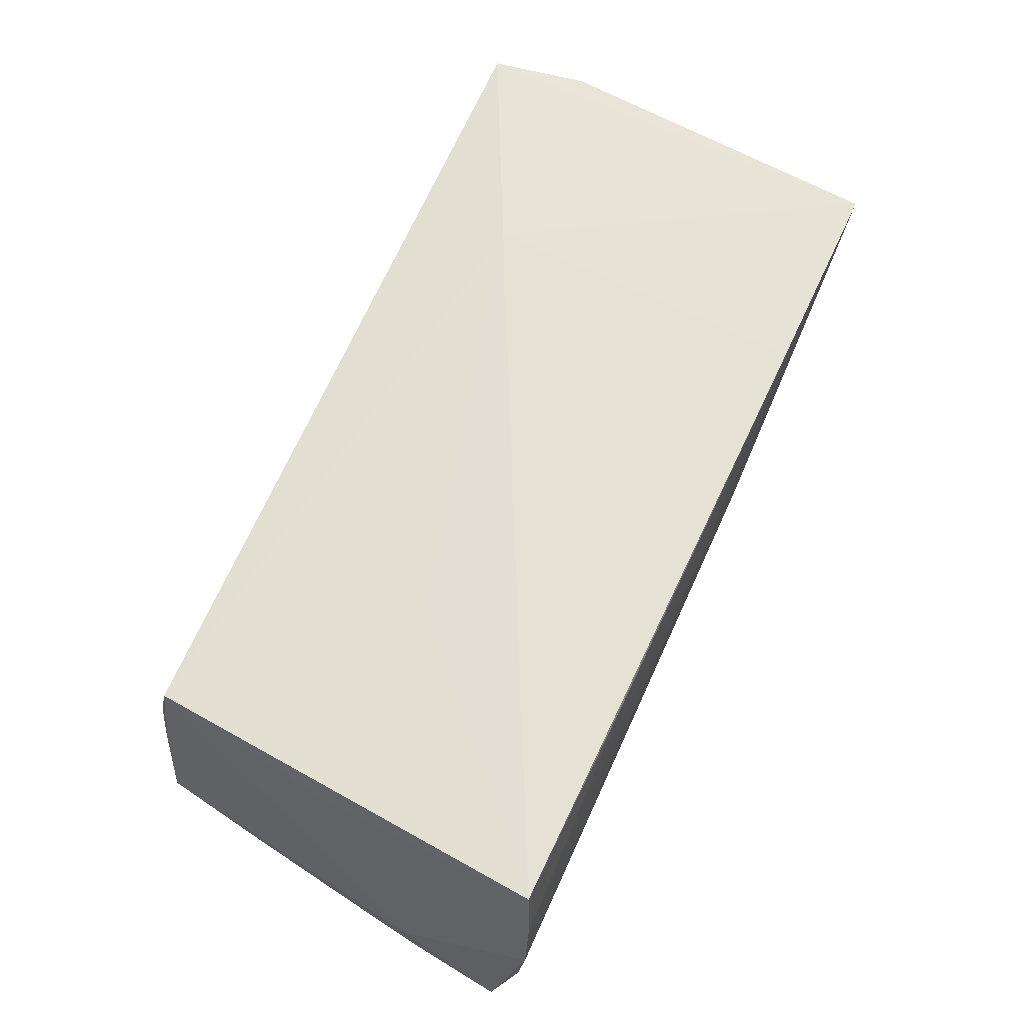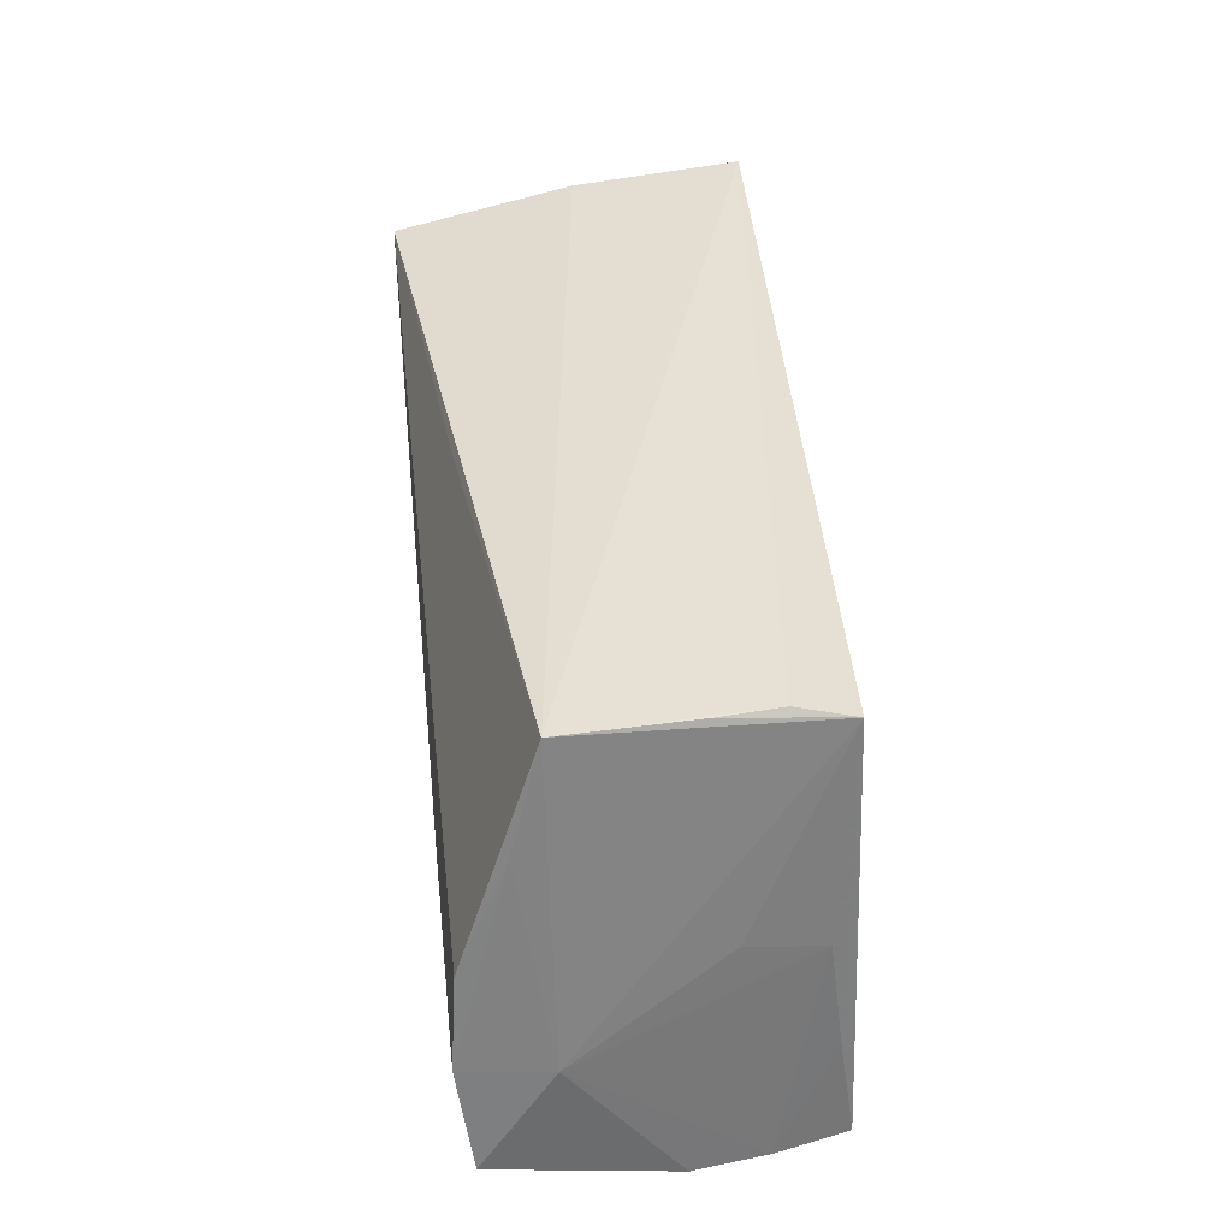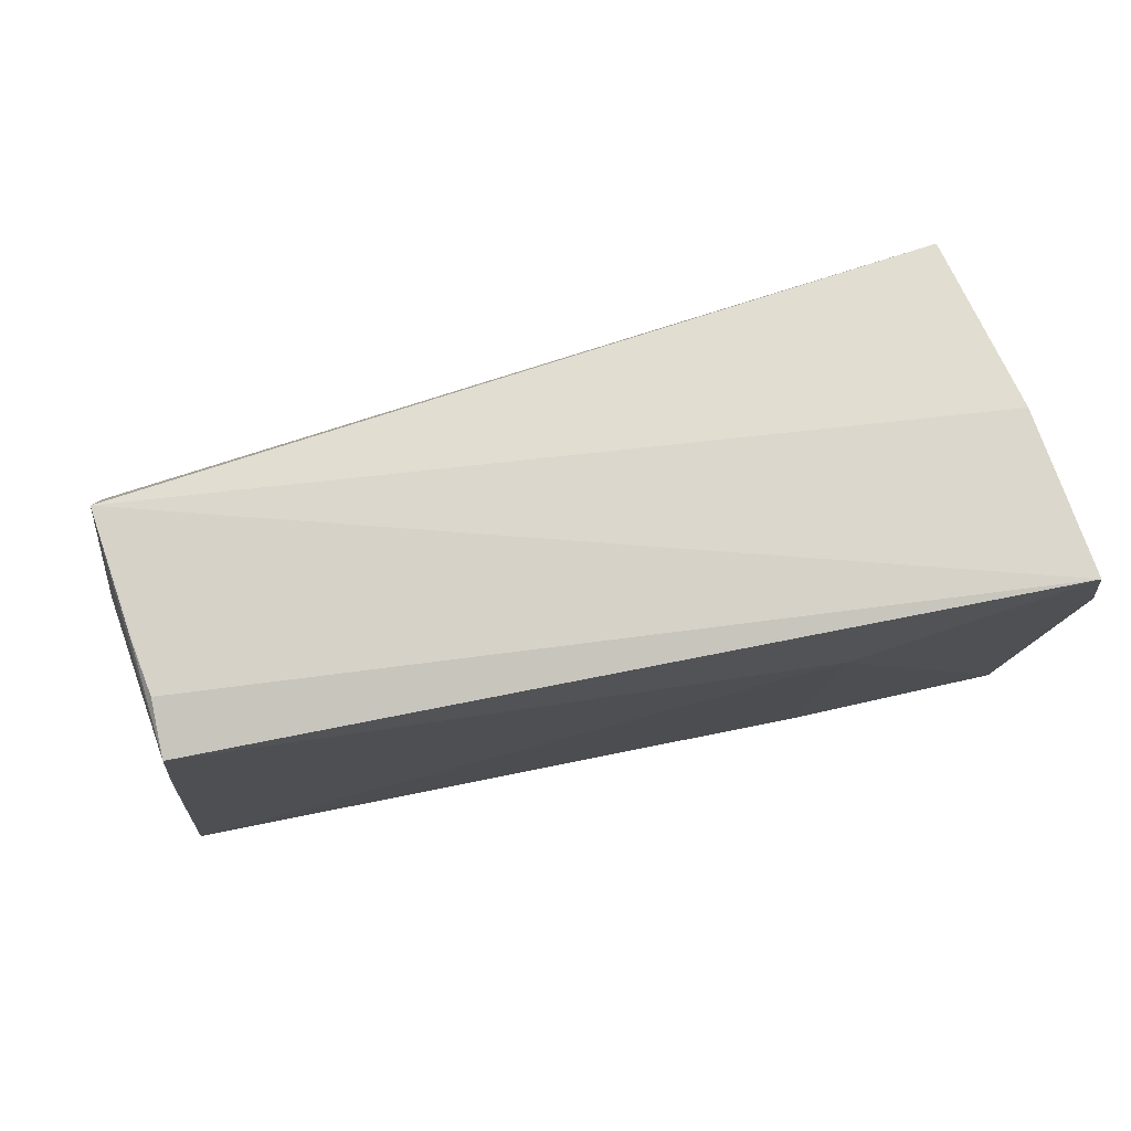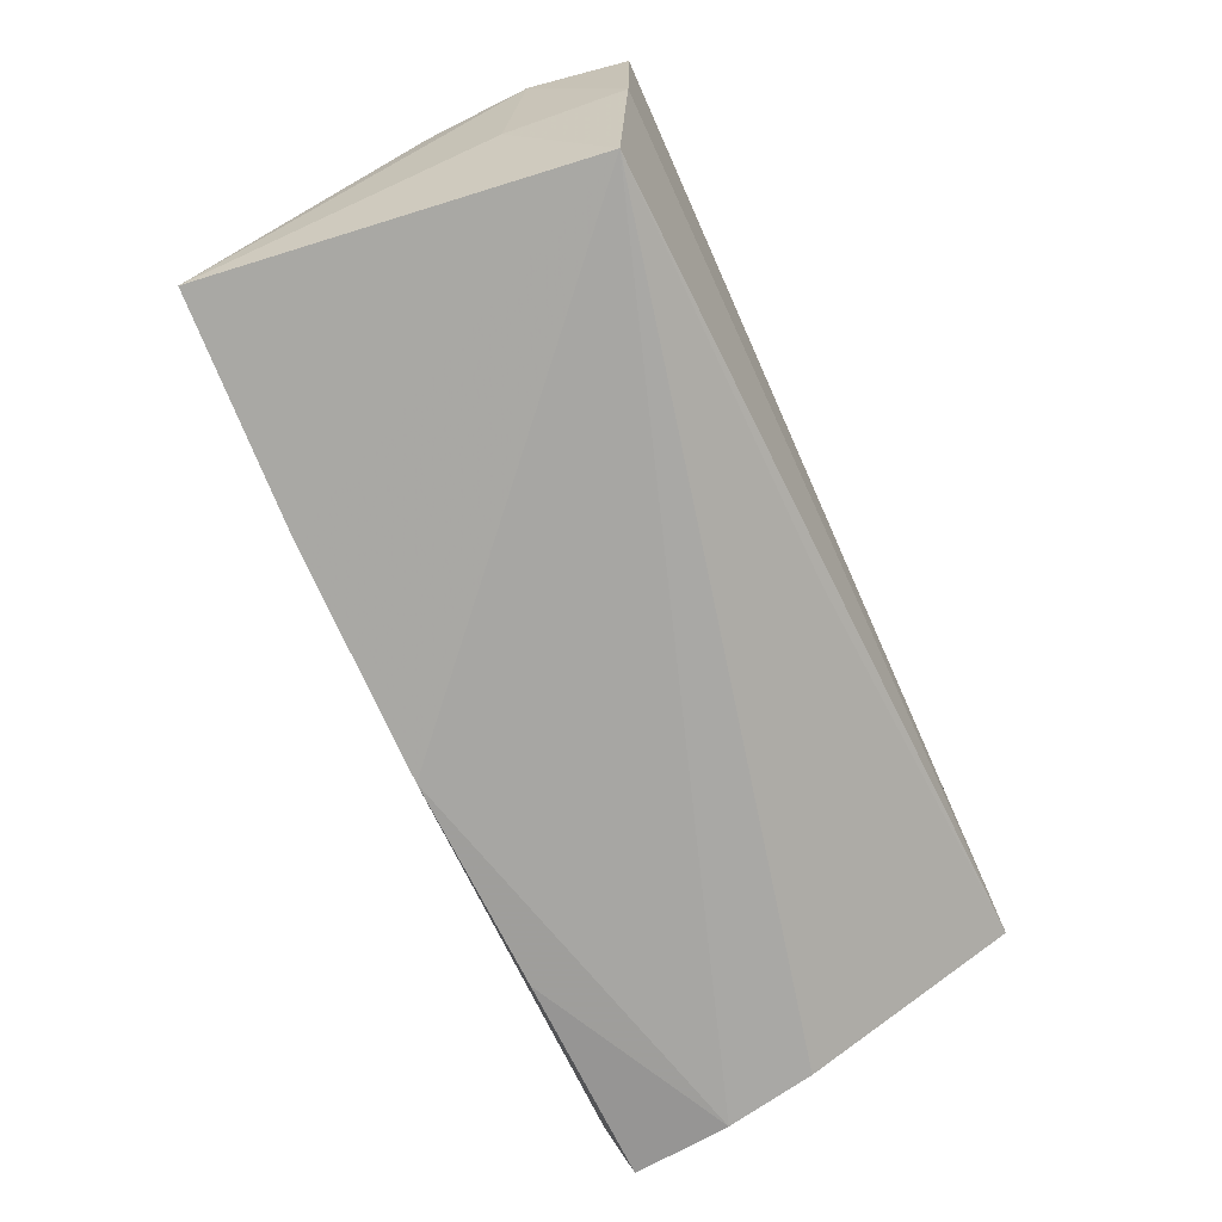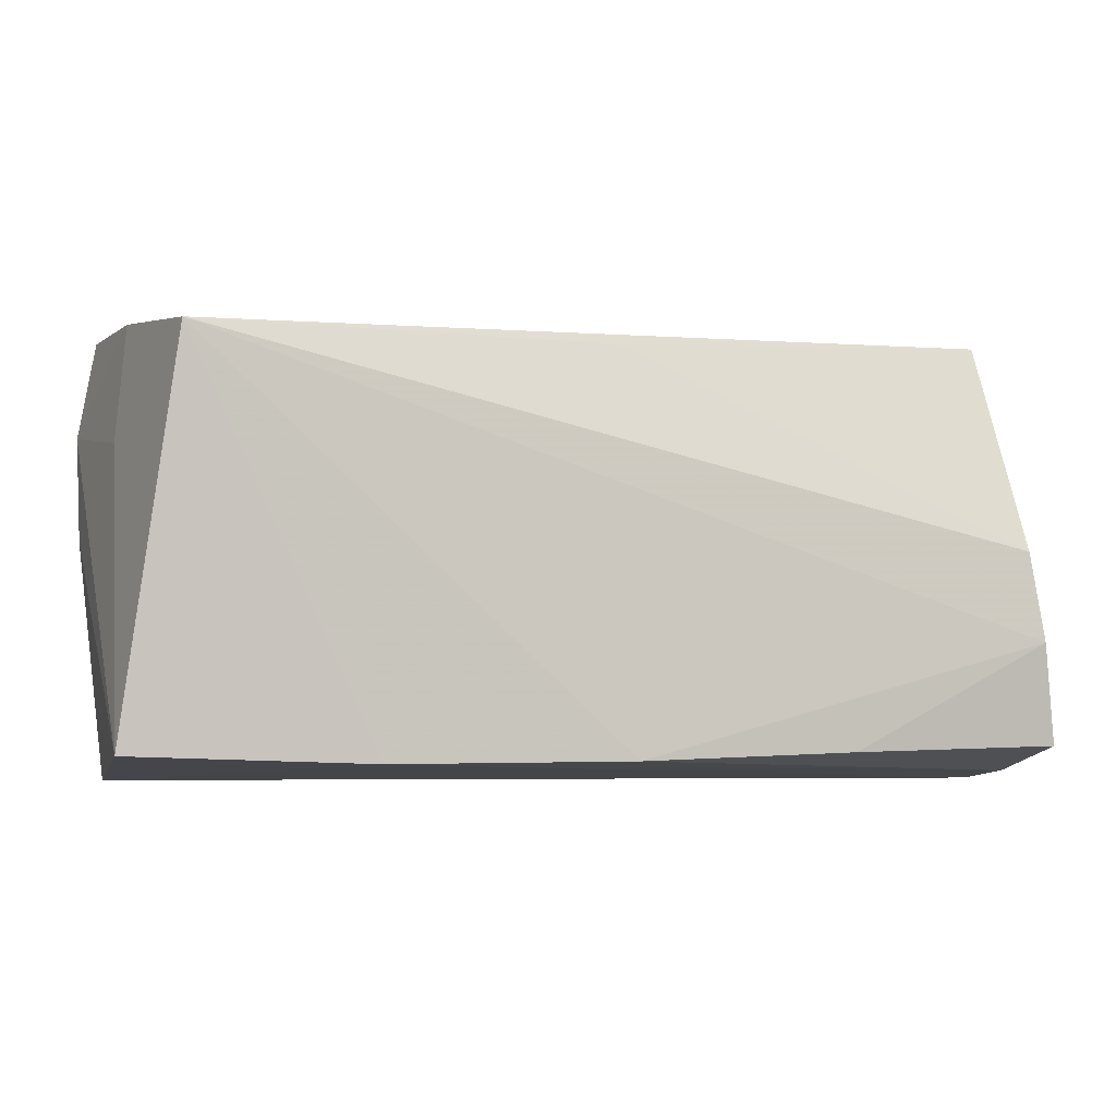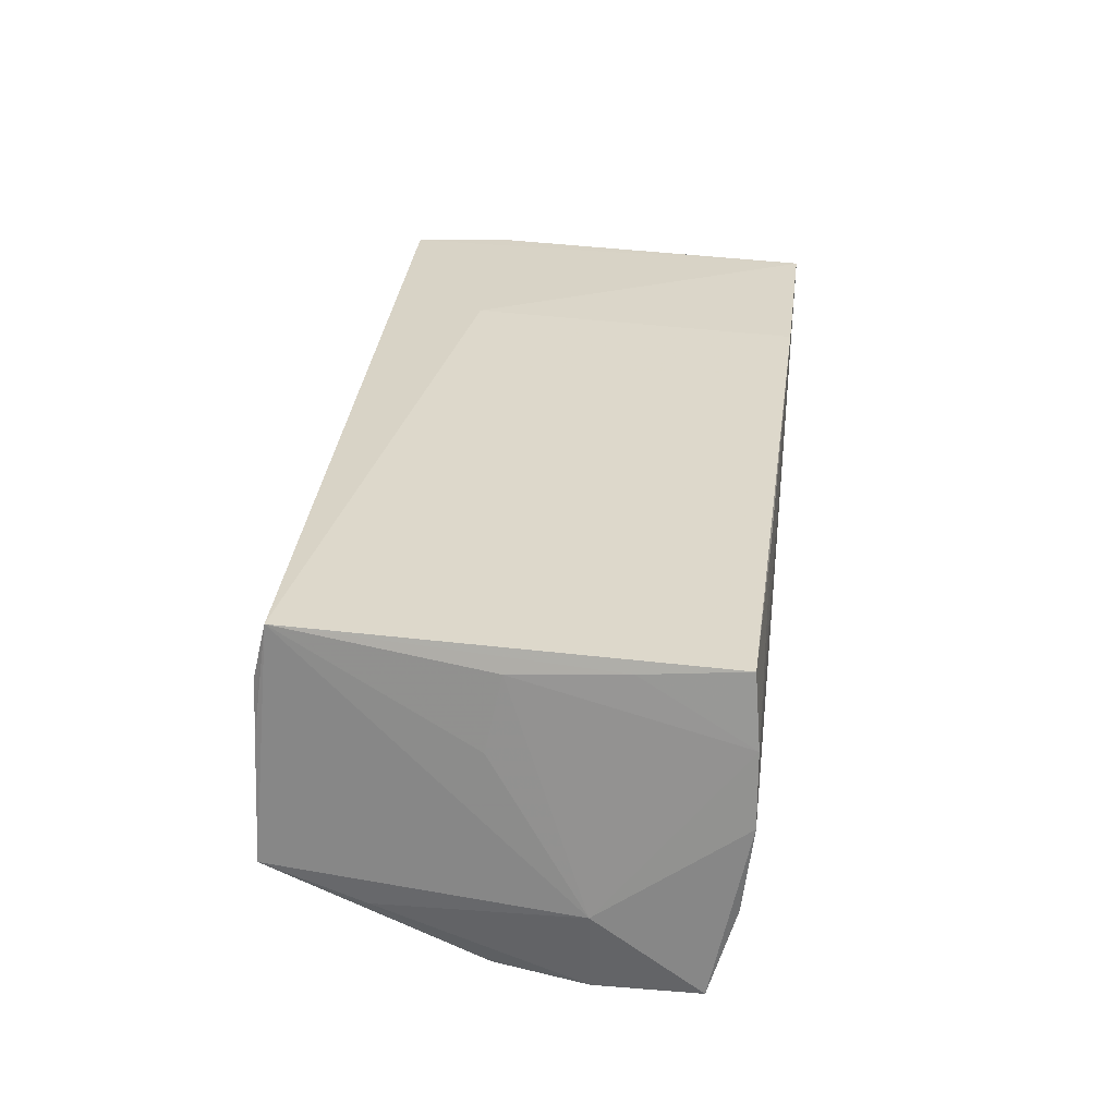
<metadata>
{"format":"obj","ext":"obj","renderer":"f3d","projection":"perspective","resolution":1024,"background":"white","views":[{"elev":62.8,"azim":-65.3,"up":"+Z"},{"elev":37.7,"azim":-96.3,"up":"+Y"},{"elev":76.2,"azim":-13.2,"up":"+Y"},{"elev":-74.2,"azim":114.7,"up":"+Z"},{"elev":-4.4,"azim":163.2,"up":"+Y"},{"elev":28.9,"azim":-82.6,"up":"+Z"}]}
</metadata>
<code>
v -0.03071 -0.02225 -0.02057
v -0.05058 0.02638 -0.01176
v -0.02688 -0.02546 0.01798
v -0.05448 -0.02575 0.009523
v -0.05243 -0.01338 0.01601
v -0.003548 0.02373 -0.01673
v 0.02371 -0.02329 -0.01941
v 0.02536 0.01432 0.02101
v -0.05597 -0.00957 -0.01126
v -0.004674 -0.02311 -0.02103
v 0.04944 0.02613 0.0003961
v -0.04816 0.02583 0.009863
v -0.02597 0.0008747 0.01852
v -0.05653 -0.02166 -0.01935
v -0.05208 0.01425 -0.01486
v 0.04566 0.02333 -0.02103
v -0.05302 -0.02503 0.01763
v -0.05166 -0.0003704 0.01447
v 0.02409 -0.02583 0.02001
v 0.04977 -0.02588 0.02028
v 0.05343 0.01548 0.02047
v 0.05159 -0.02233 -0.01773
v -0.05265 0.001445 0.005714
v -0.04912 0.02597 0.003141
v -0.04845 0.02419 0.01645
v -0.05561 -0.02588 0.001148
v -0.05474 -0.009616 -0.02103
v 0.05309 0.002782 0.01872
v 0.05088 0.01219 -0.002201
v 0.05133 0.02724 0.0206
v -0.05319 0.001064 -0.02032
v -0.05501 -0.02472 -0.009452
f 14 26 9
f 22 16 29
f 30 20 21
f 22 29 21
f 9 25 2
f 2 15 9
f 8 20 30
f 30 25 8
f 26 14 32
f 14 10 32
f 7 20 26
f 26 32 7
f 7 32 10
f 22 20 7
f 7 16 22
f 7 10 16
f 28 20 22
f 22 21 28
f 28 21 20
f 9 26 4
f 4 18 9
f 23 25 9
f 9 18 23
f 23 18 25
f 27 14 9
f 9 15 27
f 16 10 27
f 11 2 30
f 16 2 11
f 30 21 11
f 11 29 16
f 11 21 29
f 12 25 30
f 30 2 12
f 25 18 5
f 5 17 25
f 18 4 5
f 4 17 5
f 20 8 19
f 8 17 19
f 26 20 19
f 19 4 26
f 13 8 25
f 25 17 13
f 13 17 8
f 1 10 14
f 14 27 1
f 1 27 10
f 6 2 16
f 15 2 31
f 31 27 15
f 2 6 31
f 16 27 31
f 31 6 16
f 24 2 25
f 25 12 24
f 24 12 2
f 3 17 4
f 4 19 3
f 3 19 17

</code>
